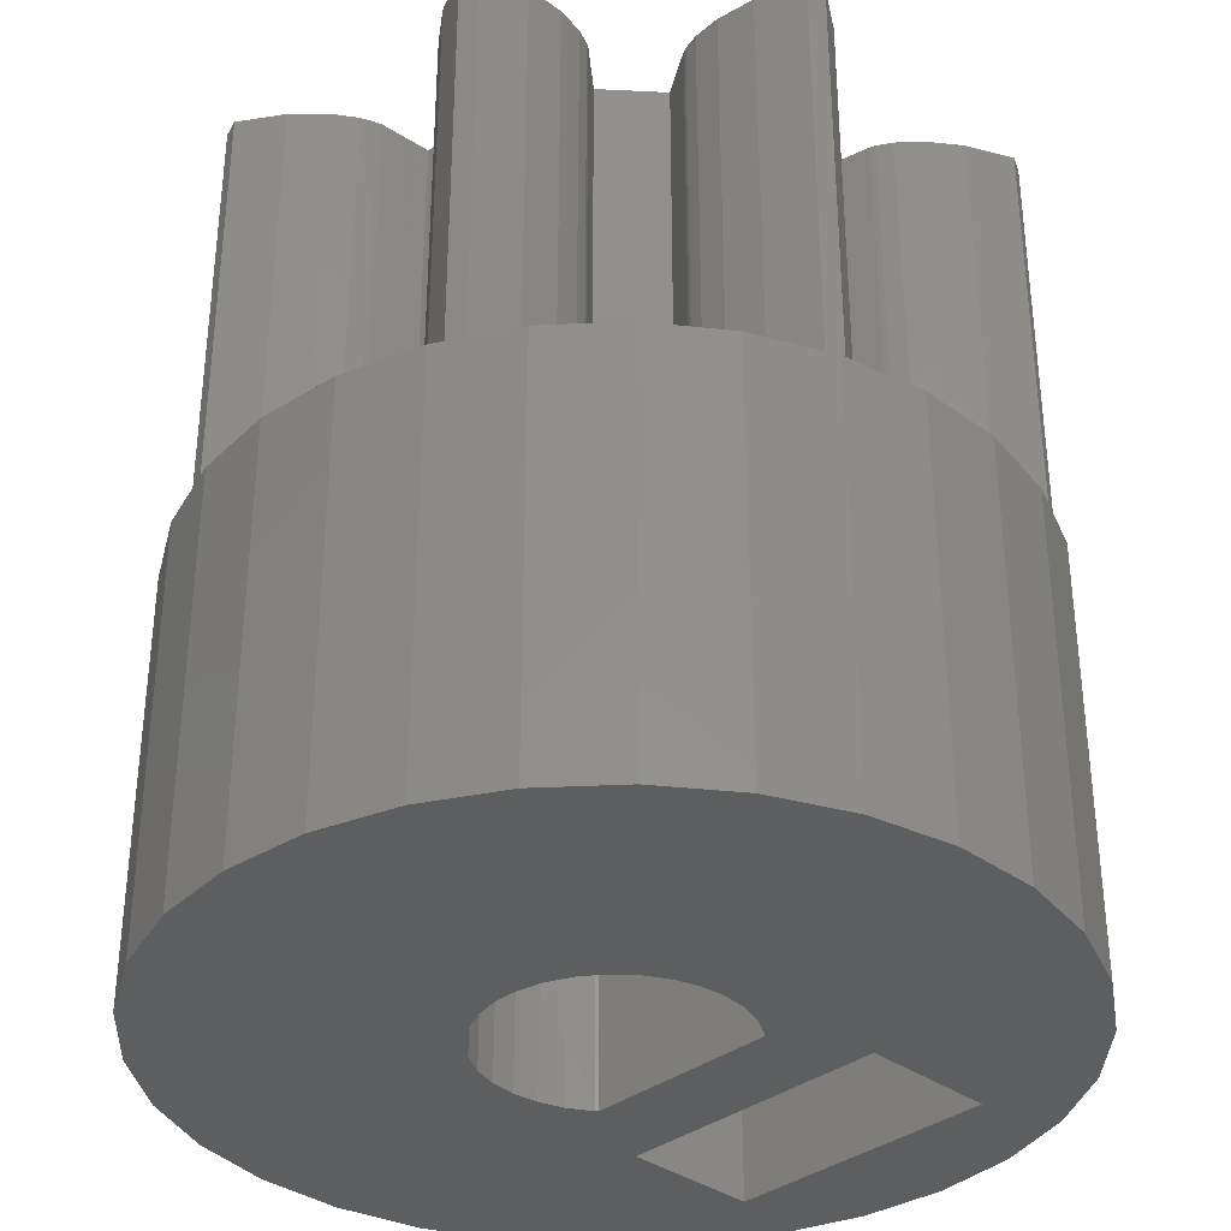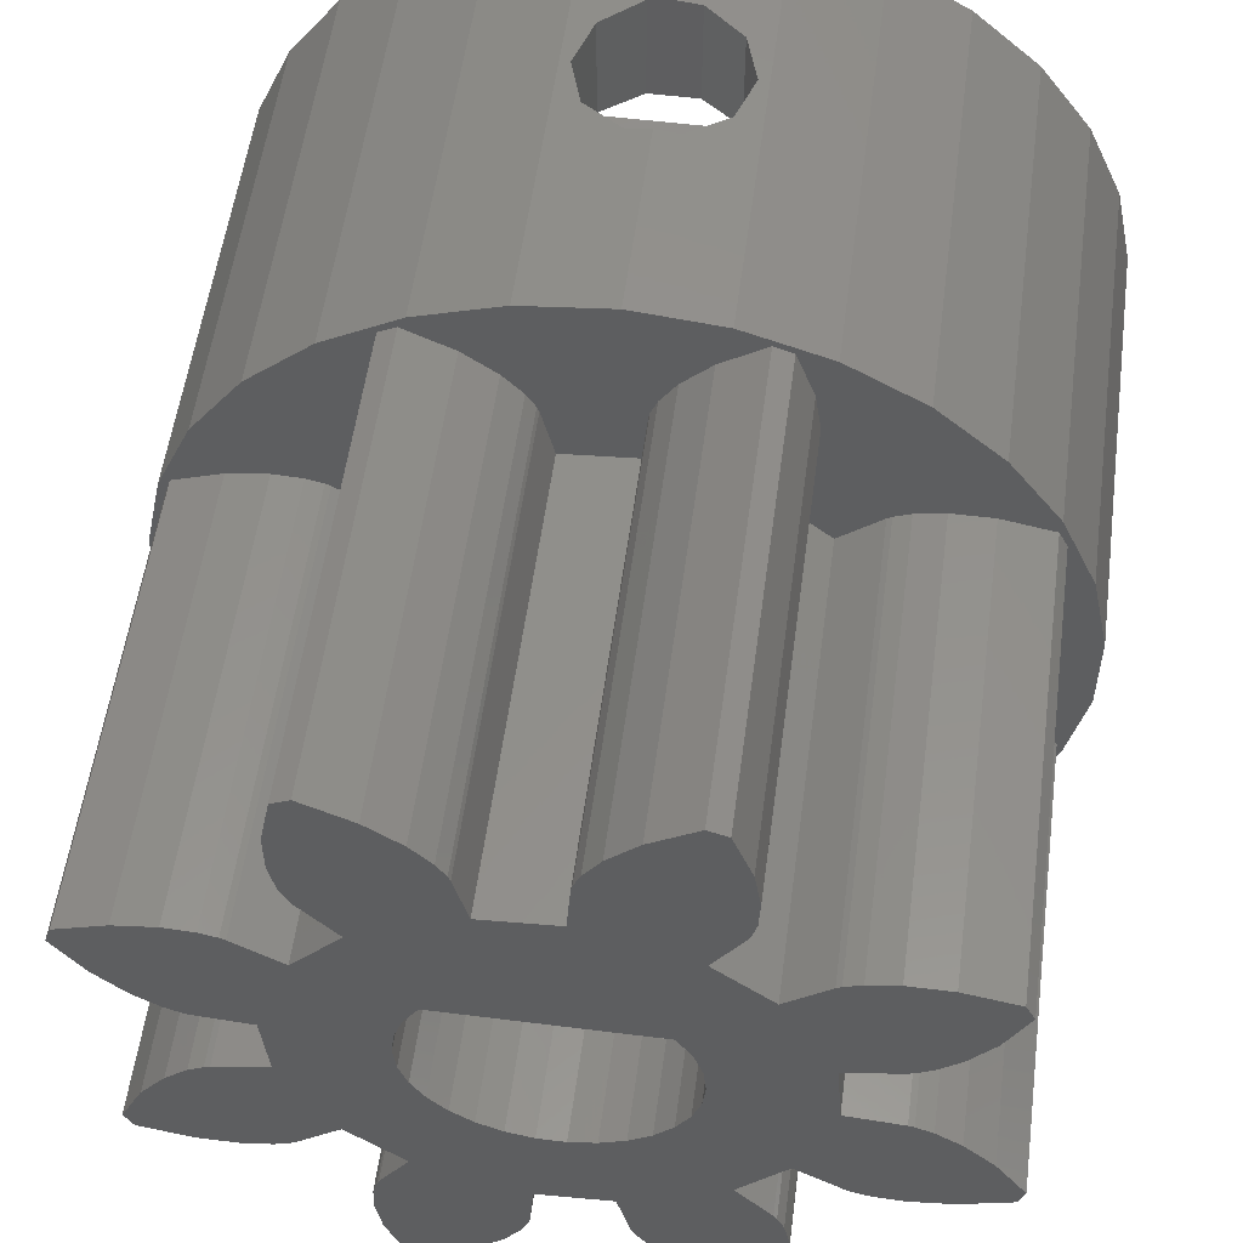
<metadata>
{"format":"stl","ext":"stl","renderer":"f3d","projection":"perspective","resolution":1024,"background":"white","views":[{"elev":-34.8,"azim":45.7,"up":"+Z"},{"elev":55.0,"azim":7.6,"up":"+Y"}]}
</metadata>
<code>
# stl→obj: 382 verts, 772 faces
v 20.55 -0.9929 0
v 20.55 -0.9929 10
v 20.55 0.993 0
v 20.55 0.993 10
v 20.96 -2.936 0
v 20.96 -2.936 10
v 20.96 2.936 0
v 21.77 4.75 0
v 22.94 6.357 0
v 24.42 7.686 0
v 26.14 8.679 0
v 28.02 9.292 0
v 26.75 6.95 0
v 30 9.5 0
v 27.73 1.75 0
v 26.75 3.75 0
v 33.25 6.95 0
v 33.86 8.679 0
v 35.58 7.686 0
v 33.25 3.75 0
v 37.06 6.357 0
v 38.23 4.75 0
v 32.63 1.169 0
v 39.04 2.936 0
v 32.88 0 0
v 39.45 0.9929 0
v 32.63 -1.169 0
v 39.45 -0.993 0
v 31.44 -2.49 0
v 39.03 -2.936 0
v 38.23 -4.75 0
v 37.06 -6.357 0
v 35.58 -7.686 0
v 33.86 -8.679 0
v 31.98 -9.292 0
v 30 -9.5 0
v 28.02 -9.292 0
v 26.14 -8.679 0
v 24.42 -7.686 0
v 22.94 -6.357 0
v 21.77 -4.75 0
v 27.19 0.5977 0
v 27.37 1.169 0
v 27.19 -0.5977 0
v 27.12 0 0
v 32.27 1.75 0
v 27.37 -1.169 0
v 27.67 -1.69 0
v 28.56 -2.49 0
v 28.08 -2.137 0
v 30.89 -2.734 0
v 30.3 -2.859 0
v 29.11 -2.734 0
v 29.7 -2.859 0
v 31.92 -2.137 0
v 32.33 -1.69 0
v 32.81 -0.5977 0
v 32.81 0.5977 0
v 32.33 1.69 0
v 27.67 1.69 0
v 31.98 9.292 0
v 20.96 2.936 10
v 21.61 -4.027 10
v 22.11 -2.95 10
v 21.81 -4.42 10
v 21.77 -4.75 10
v 22.98 -4.65 10
v 22.94 -6.357 10
v 28.32 -8.255 10
v 27.34 -8.916 10
v 28.02 -9.292 10
v 31.76 -6.859 10
v 31.56 -6.521 10
v 29.6 -5.328 10
v 34.36 -5.093 10
v 34.51 -5.457 10
v 37.06 -6.357 10
v 36.68 -0.5188 10
v 37.05 -0.6672 10
v 39.45 -0.993 10
v 35.2 1.228 10
v 35.33 -0.4001 10
v 39.45 0.9929 10
v 38.39 4.027 10
v 37.89 2.95 10
v 39.04 2.936 10
v 33.09 8.779 10
v 33.49 7.666 10
v 33.86 8.679 10
v 24.41 3.455 10
v 25.45 2.808 10
v 26.52 4.05 10
v 24.8 -1.228 10
v 24.67 0.4001 10
v 23.45 0.4916 10
v 21.22 3.085 10
v 24.42 7.686 10
v 22.94 6.357 10
v 21.77 4.75 10
v 21.08 2.665 10
v 22.33 3.494 10
v 23.9 3.604 10
v 24.29 3.509 10
v 28.49 6.397 10
v 28.77 5.2 10
v 30.49 6.555 10
v 33.86 -8.679 10
v 32.21 -7.347 10
v 32.81 4.546 10
v 34.05 3.485 10
v 34.98 4.287 10
v 33.46 5.592 10
v 37.06 6.357 10
v 33.63 6.755 10
v 35.58 7.686 10
v 25.64 5.093 10
v 25.71 4.983 10
v 28.24 6.859 10
v 28.44 6.521 10
v 31.98 9.292 10
v 25.35 6.104 10
v 25.35 7.025 10
v 23.25 3.634 10
v 27.79 7.347 10
v 30 9.5 10
v 25.58 8.189 10
v 27.05 7.891 10
v 26.14 8.679 10
v 30.52 6.684 10
v 28.02 9.292 10
v 30.67 7.05 10
v 25.49 5.457 10
v 25.97 8.389 10
v 31.03 7.601 10
v 30.4 5.328 10
v 37.02 4.65 10
v 38.19 4.42 10
v 38.23 4.75 10
v 38.92 -2.665 10
v 38.78 -3.085 10
v 39.03 -2.936 10
v 31.68 8.255 10
v 32.66 8.916 10
v 33.6 6.096 10
v 33.51 5.712 10
v 37.35 2.207 10
v 35.09 4.359 10
v 35.46 4.514 10
v 36.1 4.646 10
v 36.86 1.762 10
v 36.52 1.558 10
v 36.4 1.511 10
v 37.6 -1.03 10
v 36.55 -0.4916 10
v 23.32 0.5188 10
v 22.95 0.6672 10
v 32.95 -7.891 10
v 38.26 -1.679 10
v 38.23 -4.75 10
v 37.67 -3.494 10
v 36.75 -3.634 10
v 22.4 1.03 10
v 36.1 -3.604 10
v 35.59 -3.455 10
v 35.71 -3.509 10
v 34.65 -7.025 10
v 34.42 -8.189 10
v 35.58 -7.686 10
v 33.48 -4.05 10
v 34.29 -4.983 10
v 34.65 -6.104 10
v 21.74 1.679 10
v 34.03 -8.389 10
v 24.54 -4.514 10
v 26.91 -8.779 10
v 26.51 -7.666 10
v 23.9 -4.646 10
v 31.51 -6.397 10
v 31.23 -5.2 10
v 29.51 -6.555 10
v 31.98 -9.292 10
v 29.48 -6.684 10
v 29.33 -7.05 10
v 30 -9.5 10
v 25.02 -4.287 10
v 24.91 -4.359 10
v 26.4 -6.096 10
v 28.97 -7.601 10
v 25.95 -3.485 10
v 26.49 -5.712 10
v 26.54 -5.592 10
v 26.14 -8.679 10
v 24.42 -7.686 10
v 23.14 -1.762 10
v 23.48 -1.558 10
v 23.6 -1.511 10
v 26.37 -6.755 10
v 27.19 -4.546 10
v 22.65 -2.207 10
v 34.55 -2.808 10
v 30 9.5 2.336
v 30.54 9.443 2.336
v 31.42 9.351 2.971
v 31.75 9.316 4
v 31.42 9.351 5.029
v 30.54 9.443 5.664
v 30 9.5 5.664
v 29.46 9.443 5.664
v 28.25 9.316 4
v 28.58 9.351 5.029
v 29.46 9.443 2.336
v 28.58 9.351 2.971
v 26.75 6.95 9
v 26.75 3.75 9
v 29.46 6.95 5.664
v 33.25 6.95 9
v 31.75 6.95 4
v 31.42 6.95 2.971
v 28.25 6.95 4
v 28.58 6.95 5.029
v 30.54 6.95 5.664
v 31.42 6.95 5.029
v 29.46 6.95 2.336
v 28.58 6.95 2.971
v 30.54 6.95 2.336
v 33.25 3.75 9
v 31.42 3.75 5.029
v 31.75 3.75 4
v 29.46 3.75 2.336
v 31.42 3.75 2.971
v 30.54 3.75 2.336
v 28.25 3.75 4
v 28.58 3.75 2.971
v 28.58 3.75 5.029
v 29.46 3.75 5.664
v 30.54 3.75 5.664
v 27.19 0.5977 20
v 27.12 0 20
v 27.19 -0.5977 20
v 27.37 1.169 20
v 27.67 1.69 20
v 27.73 1.75 20
v 28.58 1.75 2.971
v 29.46 1.75 2.336
v 28.25 1.75 4
v 28.58 1.75 5.029
v 29.46 1.75 5.664
v 30.54 1.75 5.664
v 32.27 1.75 20
v 31.42 1.75 5.029
v 31.75 1.75 4
v 31.42 1.75 2.971
v 30.54 1.75 2.336
v 32.33 1.69 20
v 32.63 1.169 20
v 32.81 0.5977 20
v 32.88 0 20
v 32.81 -0.5977 20
v 32.63 -1.169 20
v 32.33 -1.69 20
v 31.92 -2.137 20
v 31.44 -2.49 20
v 30.89 -2.734 20
v 30.3 -2.859 20
v 29.7 -2.859 20
v 29.11 -2.734 20
v 28.56 -2.49 20
v 28.08 -2.137 20
v 27.67 -1.69 20
v 27.37 -1.169 20
v 21.08 2.665 20
v 21.74 1.679 20
v 21.22 3.085 20
v 22.4 1.03 20
v 22.95 0.6672 20
v 23.32 0.5188 20
v 23.45 0.4916 20
v 24.67 0.4001 20
v 24.8 -1.228 20
v 23.6 -1.511 20
v 23.48 -1.558 20
v 23.14 -1.762 20
v 22.65 -2.207 20
v 22.11 -2.95 20
v 21.61 -4.027 20
v 21.81 -4.42 20
v 22.98 -4.65 20
v 23.9 -4.646 20
v 24.54 -4.514 20
v 24.91 -4.359 20
v 25.02 -4.287 20
v 25.95 -3.485 20
v 27.19 -4.546 20
v 26.54 -5.592 20
v 26.49 -5.712 20
v 26.4 -6.096 20
v 26.37 -6.755 20
v 26.51 -7.666 20
v 26.91 -8.779 20
v 27.34 -8.916 20
v 28.32 -8.255 20
v 28.97 -7.601 20
v 29.33 -7.05 20
v 29.48 -6.684 20
v 29.51 -6.555 20
v 29.6 -5.328 20
v 31.23 -5.2 20
v 31.51 -6.397 20
v 31.56 -6.521 20
v 31.76 -6.859 20
v 32.21 -7.347 20
v 32.95 -7.891 20
v 34.03 -8.389 20
v 34.42 -8.189 20
v 34.65 -7.025 20
v 34.65 -6.104 20
v 34.51 -5.457 20
v 34.36 -5.093 20
v 34.29 -4.983 20
v 33.48 -4.05 20
v 34.55 -2.808 20
v 35.59 -3.455 20
v 35.71 -3.509 20
v 36.1 -3.604 20
v 36.75 -3.634 20
v 37.67 -3.494 20
v 38.78 -3.085 20
v 38.92 -2.665 20
v 38.26 -1.679 20
v 37.6 -1.03 20
v 37.05 -0.6672 20
v 36.68 -0.5188 20
v 36.55 -0.4916 20
v 35.33 -0.4001 20
v 35.2 1.228 20
v 36.4 1.511 20
v 36.52 1.558 20
v 36.86 1.762 20
v 37.35 2.207 20
v 37.89 2.95 20
v 38.39 4.027 20
v 38.19 4.42 20
v 37.02 4.65 20
v 36.1 4.646 20
v 35.46 4.514 20
v 35.09 4.359 20
v 34.98 4.287 20
v 34.05 3.485 20
v 32.81 4.546 20
v 33.46 5.592 20
v 33.51 5.712 20
v 33.6 6.096 20
v 33.63 6.755 20
v 33.49 7.666 20
v 33.09 8.779 20
v 32.66 8.916 20
v 31.68 8.255 20
v 31.03 7.601 20
v 30.67 7.05 20
v 30.52 6.684 20
v 30.49 6.555 20
v 30.4 5.328 20
v 28.77 5.2 20
v 28.49 6.397 20
v 28.44 6.521 20
v 28.24 6.859 20
v 27.79 7.347 20
v 27.05 7.891 20
v 25.97 8.389 20
v 25.58 8.189 20
v 25.35 7.025 20
v 25.35 6.104 20
v 25.49 5.457 20
v 25.64 5.093 20
v 25.71 4.983 20
v 26.52 4.05 20
v 25.45 2.808 20
v 24.41 3.455 20
v 24.29 3.509 20
v 23.9 3.604 20
v 23.25 3.634 20
v 22.33 3.494 20
f 1 2 3
f 3 2 4
f 1 5 2
f 2 5 6
f 1 3 5
f 5 3 7
f 5 7 8
f 5 8 9
f 5 9 10
f 5 10 11
f 5 11 12
f 13 12 14
f 15 5 16
f 17 18 19
f 20 21 22
f 23 22 24
f 25 24 26
f 27 26 28
f 29 28 30
f 5 30 31
f 5 31 32
f 5 32 33
f 5 33 34
f 5 34 35
f 5 35 36
f 5 36 37
f 5 37 38
f 5 38 39
f 5 39 40
f 5 40 41
f 5 12 13
f 42 5 43
f 17 19 21
f 20 15 16
f 44 5 45
f 15 22 46
f 47 5 44
f 48 5 47
f 49 5 50
f 5 48 50
f 51 30 52
f 5 49 53
f 5 53 54
f 5 54 30
f 54 52 30
f 29 30 51
f 55 28 29
f 56 28 55
f 27 28 56
f 57 26 27
f 25 26 57
f 58 24 25
f 23 24 58
f 59 22 23
f 15 20 22
f 46 22 59
f 5 15 60
f 5 60 43
f 17 21 20
f 13 14 61
f 13 61 18
f 13 18 17
f 16 5 13
f 45 5 42
f 3 4 7
f 7 4 62
f 4 2 6
f 63 64 4
f 63 4 6
f 65 63 66
f 67 65 68
f 69 70 71
f 72 73 74
f 75 76 77
f 78 79 80
f 81 82 83
f 84 85 86
f 87 88 89
f 90 91 92
f 93 94 95
f 96 97 98
f 96 98 99
f 93 95 4
f 62 4 100
f 62 96 99
f 62 100 96
f 96 101 97
f 92 102 103
f 104 105 106
f 74 107 108
f 109 110 111
f 112 109 113
f 88 114 115
f 116 102 117
f 118 119 120
f 121 122 101
f 121 101 123
f 92 117 102
f 124 118 125
f 122 126 101
f 127 124 125
f 97 126 128
f 97 101 126
f 104 106 129
f 130 127 125
f 104 129 131
f 132 121 123
f 125 118 120
f 116 132 102
f 133 127 130
f 131 134 119
f 135 106 105
f 136 137 138
f 120 119 134
f 139 140 141
f 120 134 142
f 120 143 89
f 120 142 143
f 143 87 89
f 89 88 115
f 131 119 104
f 115 144 113
f 144 145 113
f 145 112 113
f 113 109 138
f 85 146 86
f 109 111 147
f 109 147 148
f 109 149 138
f 109 148 149
f 149 136 138
f 138 137 86
f 137 84 86
f 86 146 83
f 146 150 83
f 150 151 83
f 151 152 83
f 152 81 83
f 79 153 80
f 83 154 80
f 83 82 154
f 154 78 80
f 74 108 72
f 155 156 4
f 108 107 157
f 80 153 158
f 80 139 141
f 80 158 139
f 141 140 159
f 140 160 159
f 160 161 159
f 156 162 4
f 161 163 159
f 164 159 165
f 163 165 159
f 166 167 168
f 164 169 159
f 159 169 77
f 169 170 77
f 170 75 77
f 77 76 168
f 76 171 168
f 162 172 4
f 171 166 168
f 168 167 107
f 167 173 107
f 173 157 107
f 174 175 176
f 174 177 175
f 178 74 73
f 179 74 178
f 107 180 181
f 180 182 181
f 181 183 184
f 185 186 187
f 183 188 184
f 189 190 191
f 184 69 71
f 71 70 192
f 70 175 192
f 177 193 192
f 194 195 4
f 196 93 4
f 186 174 197
f 189 191 198
f 195 196 4
f 187 186 197
f 199 194 4
f 177 67 193
f 175 177 192
f 193 67 68
f 68 65 66
f 66 63 6
f 64 199 4
f 187 190 185
f 176 197 174
f 189 185 190
f 182 183 181
f 188 69 184
f 200 169 164
f 155 4 95
f 114 144 115
f 74 180 107
f 133 130 128
f 126 133 128
f 123 102 132
f 92 103 90
f 172 100 4
f 5 41 6
f 6 41 66
f 41 40 66
f 66 40 68
f 68 40 39
f 193 68 39
f 193 39 38
f 192 193 38
f 192 38 37
f 71 192 37
f 71 37 36
f 184 71 36
f 184 36 35
f 181 184 35
f 181 35 34
f 107 181 34
f 107 34 33
f 168 107 33
f 168 33 32
f 77 168 32
f 77 32 31
f 159 77 31
f 159 31 30
f 141 159 30
f 141 30 28
f 80 141 28
f 80 28 26
f 83 80 26
f 26 24 86
f 83 26 86
f 24 22 138
f 86 24 138
f 22 21 113
f 138 22 113
f 19 115 21
f 21 115 113
f 18 89 19
f 19 89 115
f 61 120 18
f 18 120 89
f 14 201 61
f 61 201 202
f 61 202 203
f 203 204 61
f 205 125 204
f 206 207 125
f 206 125 205
f 204 125 120
f 204 120 61
f 207 130 125
f 208 130 207
f 209 130 210
f 12 130 209
f 211 14 212
f 12 212 14
f 212 12 209
f 201 14 211
f 210 130 208
f 11 128 12
f 12 128 130
f 10 97 11
f 11 97 128
f 9 98 10
f 10 98 97
f 8 99 9
f 9 99 98
f 7 62 8
f 8 62 99
f 13 213 214
f 16 13 214
f 215 216 213
f 217 218 17
f 13 219 213
f 219 220 213
f 221 216 215
f 222 216 221
f 17 216 222
f 17 222 217
f 13 17 223
f 13 224 219
f 13 223 224
f 225 223 17
f 220 215 213
f 218 225 17
f 216 17 226
f 226 17 20
f 227 226 228
f 229 20 16
f 230 20 231
f 232 233 16
f 233 229 16
f 228 20 230
f 226 20 228
f 234 214 235
f 226 227 214
f 227 236 214
f 236 235 214
f 232 214 234
f 214 232 16
f 231 20 229
f 42 237 238
f 45 42 238
f 238 239 44
f 45 238 44
f 43 240 237
f 42 43 237
f 60 241 240
f 43 60 240
f 15 242 241
f 60 15 241
f 243 15 46
f 244 243 46
f 245 15 243
f 242 15 245
f 242 246 247
f 242 247 248
f 249 242 250
f 249 251 46
f 249 250 251
f 251 252 46
f 253 244 46
f 245 246 242
f 248 250 242
f 252 253 46
f 254 249 59
f 59 249 46
f 255 254 23
f 23 254 59
f 256 255 58
f 58 255 23
f 257 256 25
f 25 256 58
f 257 25 258
f 258 25 57
f 258 57 259
f 259 57 27
f 259 27 260
f 260 27 56
f 260 56 261
f 261 56 55
f 261 55 262
f 262 55 29
f 262 29 263
f 263 29 51
f 263 51 264
f 264 51 52
f 264 52 265
f 265 52 54
f 265 54 266
f 266 54 53
f 266 53 267
f 267 53 49
f 267 49 268
f 268 49 50
f 269 268 50
f 48 269 50
f 270 269 48
f 47 270 48
f 239 270 47
f 44 239 47
f 100 172 271
f 271 172 272
f 100 271 96
f 96 271 273
f 272 172 162
f 274 272 162
f 274 162 156
f 275 274 156
f 275 156 155
f 276 275 155
f 276 155 95
f 277 276 95
f 277 95 94
f 278 277 94
f 94 93 278
f 278 93 279
f 196 280 93
f 93 280 279
f 195 281 196
f 196 281 280
f 194 282 195
f 195 282 281
f 199 283 194
f 194 283 282
f 64 284 199
f 199 284 283
f 63 285 64
f 64 285 284
f 63 65 285
f 285 65 286
f 286 65 67
f 287 286 67
f 287 67 177
f 288 287 177
f 288 177 174
f 289 288 174
f 289 174 186
f 290 289 186
f 290 186 185
f 291 290 185
f 291 185 189
f 292 291 189
f 292 189 198
f 293 292 198
f 191 294 198
f 198 294 293
f 190 295 191
f 191 295 294
f 187 296 190
f 190 296 295
f 197 297 187
f 187 297 296
f 197 176 297
f 297 176 298
f 176 175 298
f 298 175 299
f 299 175 70
f 300 299 70
f 300 70 69
f 301 300 69
f 301 69 188
f 302 301 188
f 302 188 183
f 303 302 183
f 303 183 182
f 304 303 182
f 304 182 180
f 305 304 180
f 305 180 74
f 306 305 74
f 306 74 179
f 307 306 179
f 179 178 307
f 307 178 308
f 178 73 308
f 308 73 309
f 73 72 309
f 309 72 310
f 72 108 310
f 310 108 311
f 311 108 157
f 312 311 157
f 312 157 173
f 313 312 173
f 313 173 167
f 314 313 167
f 314 167 166
f 315 314 166
f 166 171 316
f 315 166 316
f 171 76 317
f 316 171 317
f 76 75 318
f 317 76 318
f 75 170 319
f 318 75 319
f 170 169 320
f 319 170 320
f 320 169 200
f 321 320 200
f 321 200 164
f 322 321 164
f 322 164 165
f 323 322 165
f 323 165 163
f 324 323 163
f 324 163 161
f 325 324 161
f 325 161 160
f 326 325 160
f 326 160 140
f 327 326 140
f 327 140 139
f 328 327 139
f 139 158 329
f 328 139 329
f 153 330 158
f 158 330 329
f 79 331 153
f 153 331 330
f 78 332 79
f 79 332 331
f 154 333 78
f 78 333 332
f 82 334 154
f 154 334 333
f 82 81 335
f 334 82 335
f 335 81 152
f 336 335 152
f 336 152 151
f 337 336 151
f 337 151 150
f 338 337 150
f 338 150 146
f 339 338 146
f 339 146 85
f 340 339 85
f 340 85 84
f 341 340 84
f 84 137 342
f 341 84 342
f 136 343 137
f 137 343 342
f 149 344 136
f 136 344 343
f 148 345 149
f 149 345 344
f 147 346 148
f 148 346 345
f 111 347 147
f 147 347 346
f 110 348 111
f 111 348 347
f 109 349 110
f 110 349 348
f 349 109 112
f 350 349 112
f 350 112 145
f 351 350 145
f 351 145 144
f 352 351 144
f 352 144 114
f 353 352 114
f 114 88 354
f 353 114 354
f 88 87 355
f 354 88 355
f 143 356 87
f 87 356 355
f 142 357 143
f 143 357 356
f 134 358 142
f 142 358 357
f 131 359 134
f 134 359 358
f 129 360 131
f 131 360 359
f 106 361 129
f 129 361 360
f 135 362 106
f 106 362 361
f 105 363 135
f 135 363 362
f 105 104 364
f 363 105 364
f 104 119 365
f 364 104 365
f 119 118 366
f 365 119 366
f 118 124 367
f 366 118 367
f 127 368 124
f 124 368 367
f 133 369 127
f 127 369 368
f 126 370 133
f 133 370 369
f 122 371 126
f 126 371 370
f 122 121 371
f 371 121 372
f 121 132 372
f 372 132 373
f 132 116 373
f 373 116 374
f 116 117 374
f 374 117 375
f 117 92 375
f 375 92 376
f 91 377 92
f 92 377 376
f 90 378 91
f 91 378 377
f 103 379 90
f 90 379 378
f 102 380 103
f 103 380 379
f 123 381 102
f 102 381 380
f 101 382 123
f 123 382 381
f 96 273 101
f 101 273 382
f 207 206 208
f 208 206 221
f 208 221 215
f 205 222 206
f 206 222 221
f 204 217 205
f 205 217 222
f 204 203 217
f 217 203 218
f 218 203 202
f 225 218 202
f 225 202 201
f 223 225 211
f 211 225 201
f 223 211 212
f 224 223 212
f 224 212 209
f 219 224 209
f 209 210 220
f 219 209 220
f 208 215 210
f 210 215 220
f 216 226 213
f 213 226 214
f 244 229 233
f 243 244 233
f 243 233 232
f 245 243 232
f 232 234 246
f 245 232 246
f 235 247 234
f 234 247 246
f 236 248 235
f 235 248 247
f 227 250 236
f 236 250 248
f 228 251 227
f 227 251 250
f 228 230 251
f 251 230 252
f 252 230 231
f 253 252 231
f 253 231 229
f 244 253 229
f 293 302 278
f 273 271 272
f 275 273 274
f 274 273 272
f 276 273 275
f 277 273 276
f 278 273 277
f 292 278 279
f 281 279 280
f 281 282 279
f 282 283 279
f 283 284 279
f 284 285 279
f 285 286 279
f 286 287 279
f 306 307 278
f 287 288 279
f 288 289 279
f 294 295 293
f 289 290 279
f 290 291 279
f 291 292 279
f 292 293 278
f 295 296 293
f 296 297 293
f 297 298 293
f 298 299 293
f 299 300 293
f 300 301 293
f 260 261 321
f 301 302 293
f 302 303 278
f 308 309 307
f 303 304 278
f 304 305 278
f 305 306 278
f 309 310 307
f 310 311 307
f 311 312 307
f 312 313 307
f 313 314 307
f 314 315 307
f 249 336 273
f 238 237 273
f 322 323 321
f 239 238 273
f 262 263 320
f 263 264 317
f 323 324 321
f 324 325 321
f 240 241 273
f 258 327 328
f 242 249 273
f 378 379 273
f 266 267 315
f 331 332 333
f 330 331 334
f 254 255 335
f 336 337 273
f 337 338 273
f 379 380 273
f 361 362 353
f 357 358 355
f 347 341 342
f 343 344 345
f 361 353 354
f 342 343 346
f 342 346 347
f 340 341 348
f 270 239 273
f 362 351 352
f 370 371 369
f 362 350 351
f 355 356 357
f 354 355 358
f 373 374 364
f 354 358 359
f 354 359 360
f 363 374 375
f 354 360 361
f 376 348 349
f 352 353 362
f 376 377 339
f 380 381 273
f 371 372 368
f 372 373 367
f 368 369 371
f 373 365 366
f 367 368 372
f 366 367 373
f 381 382 273
f 349 350 376
f 338 377 273
f 338 339 377
f 373 364 365
f 264 265 316
f 377 378 273
f 376 340 348
f 376 339 340
f 263 318 319
f 260 321 325
f 257 258 329
f 241 242 273
f 334 257 330
f 335 336 249
f 335 249 254
f 347 348 341
f 345 346 343
f 259 260 325
f 329 330 257
f 259 325 326
f 328 329 258
f 326 327 259
f 320 321 261
f 263 317 318
f 320 261 262
f 319 320 263
f 237 240 273
f 316 317 264
f 315 316 265
f 315 265 266
f 268 273 278
f 269 270 273
f 307 268 278
f 307 315 268
f 267 268 315
f 268 269 273
f 333 334 331
f 256 257 334
f 258 259 327
f 334 255 256
f 334 335 255
f 363 364 374
f 362 376 350
f 363 376 362
f 375 376 363

</code>
